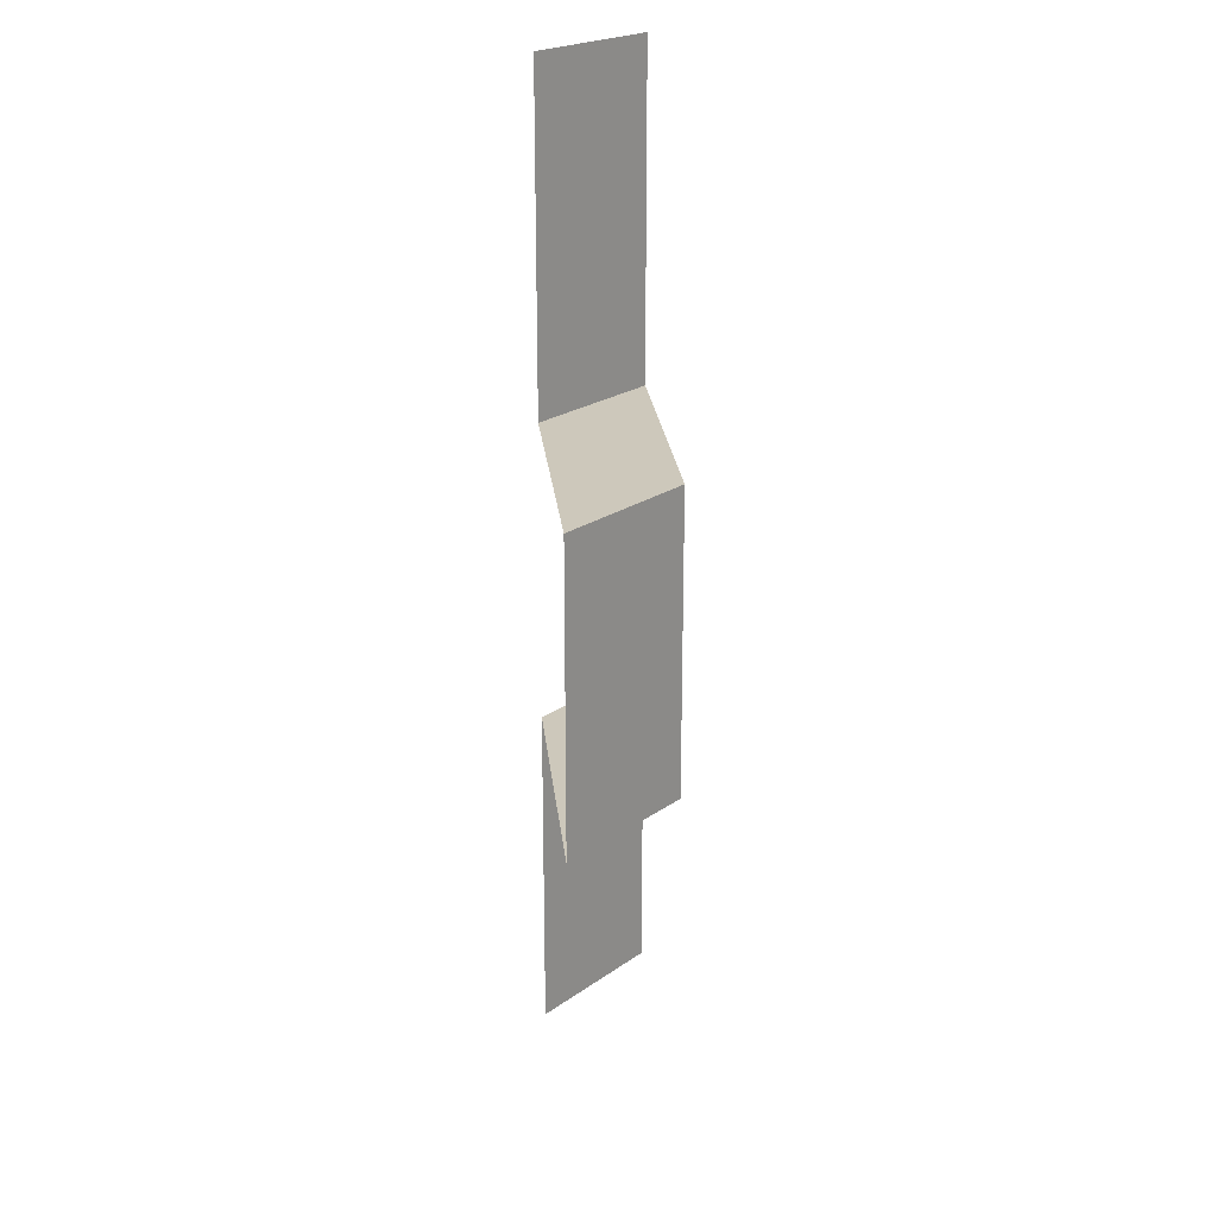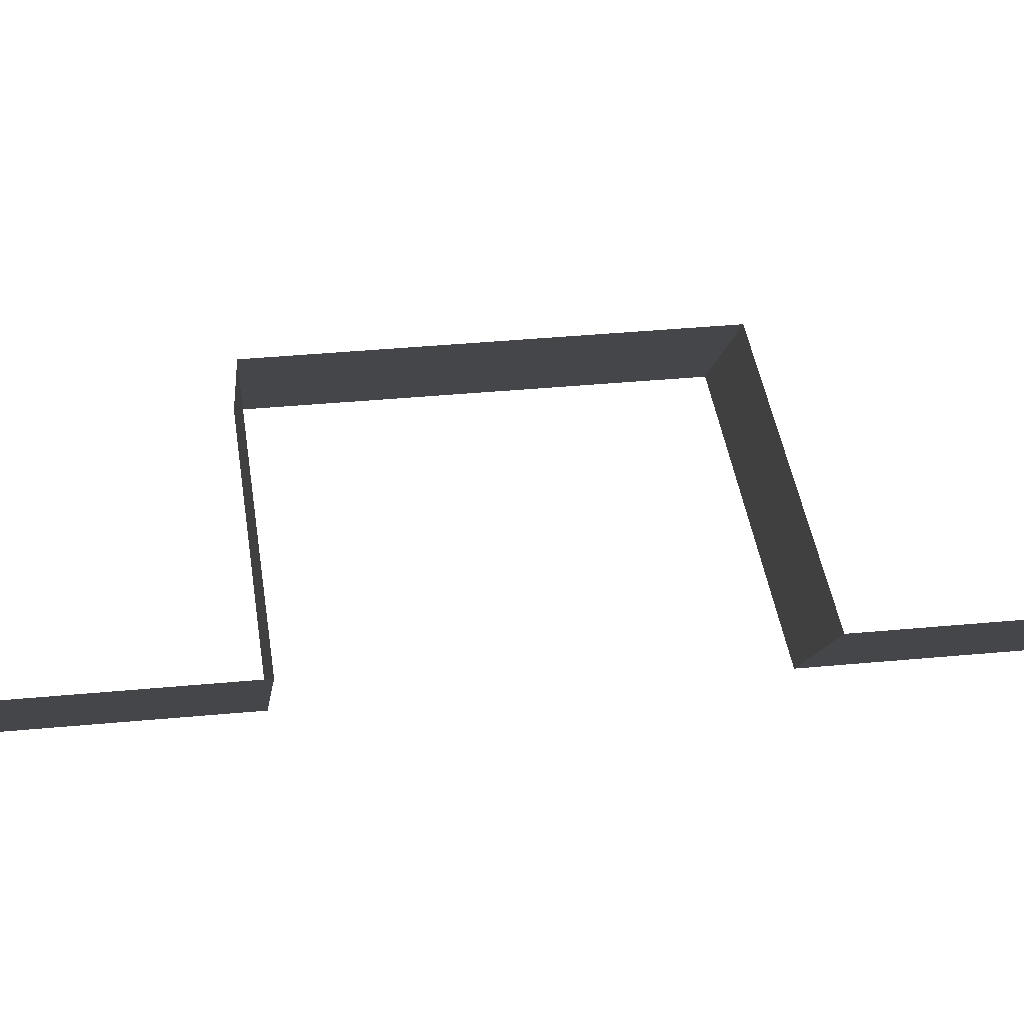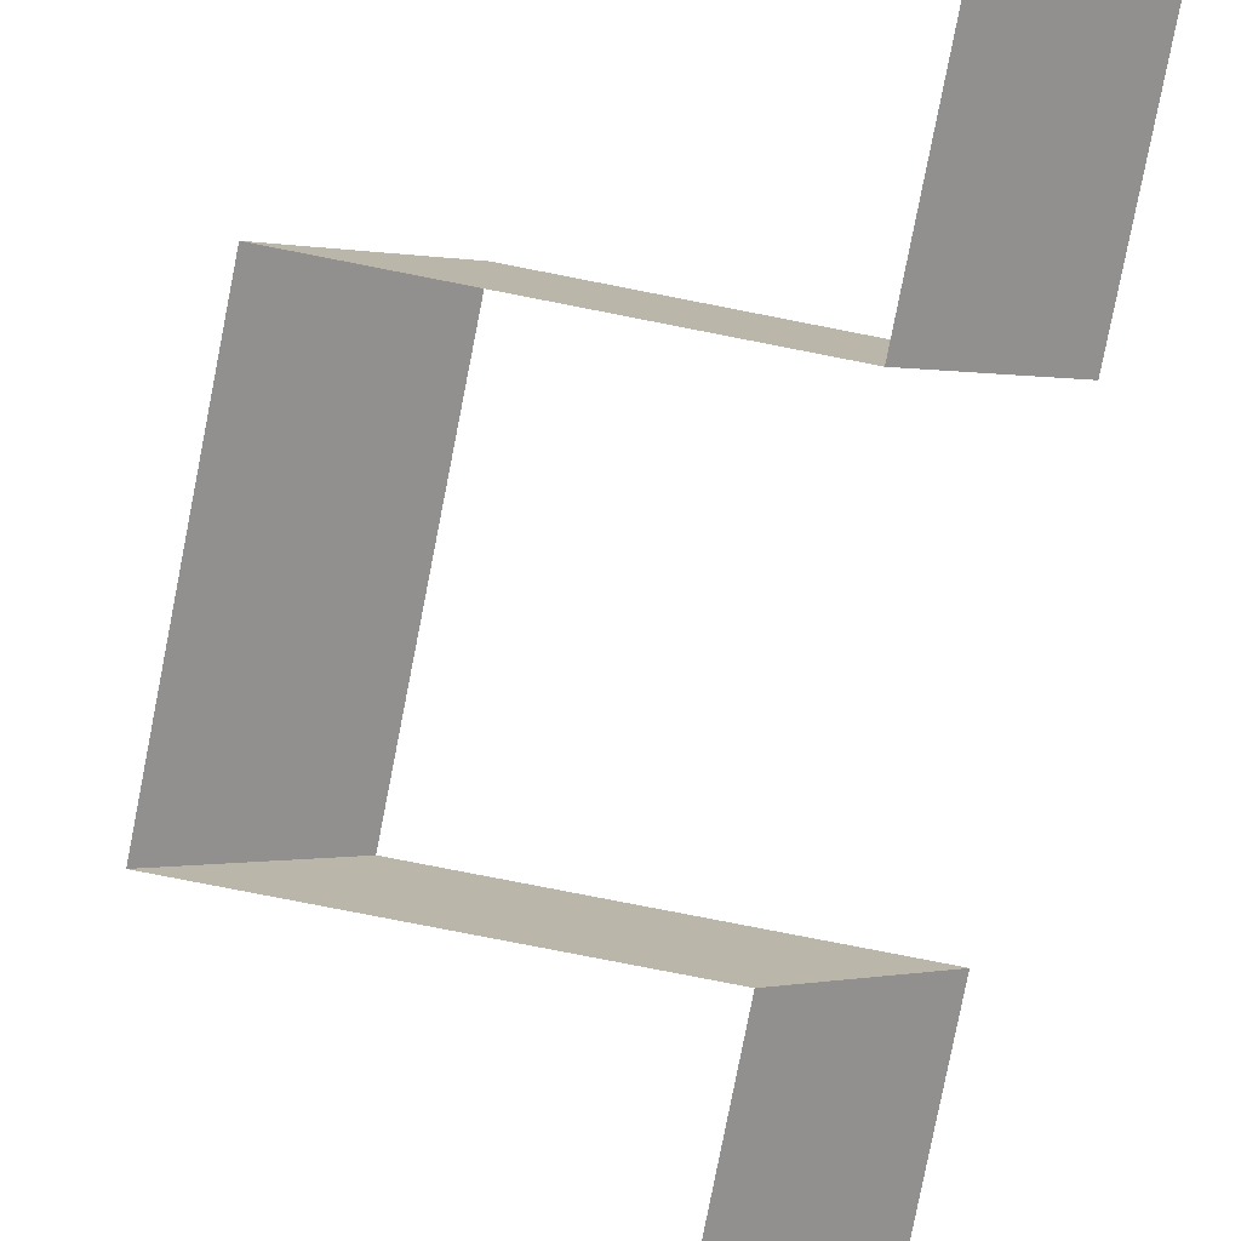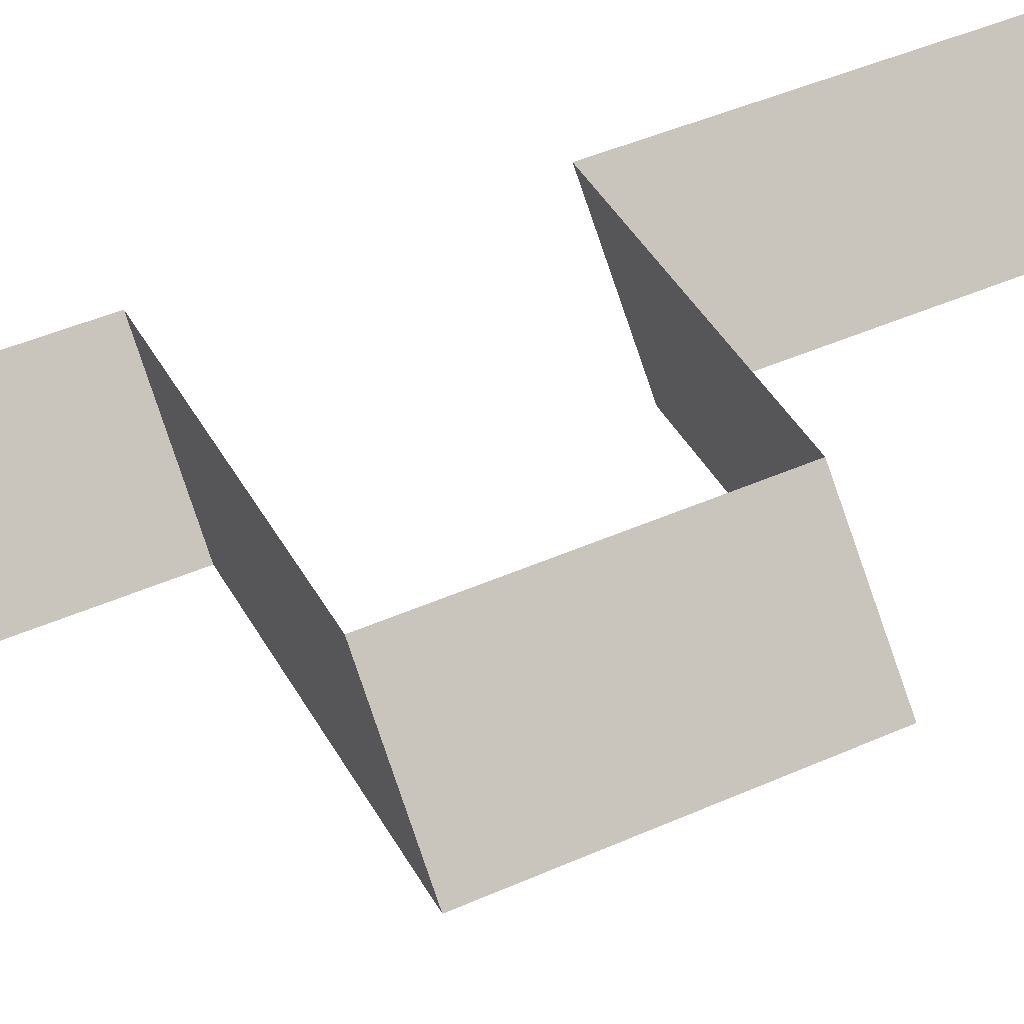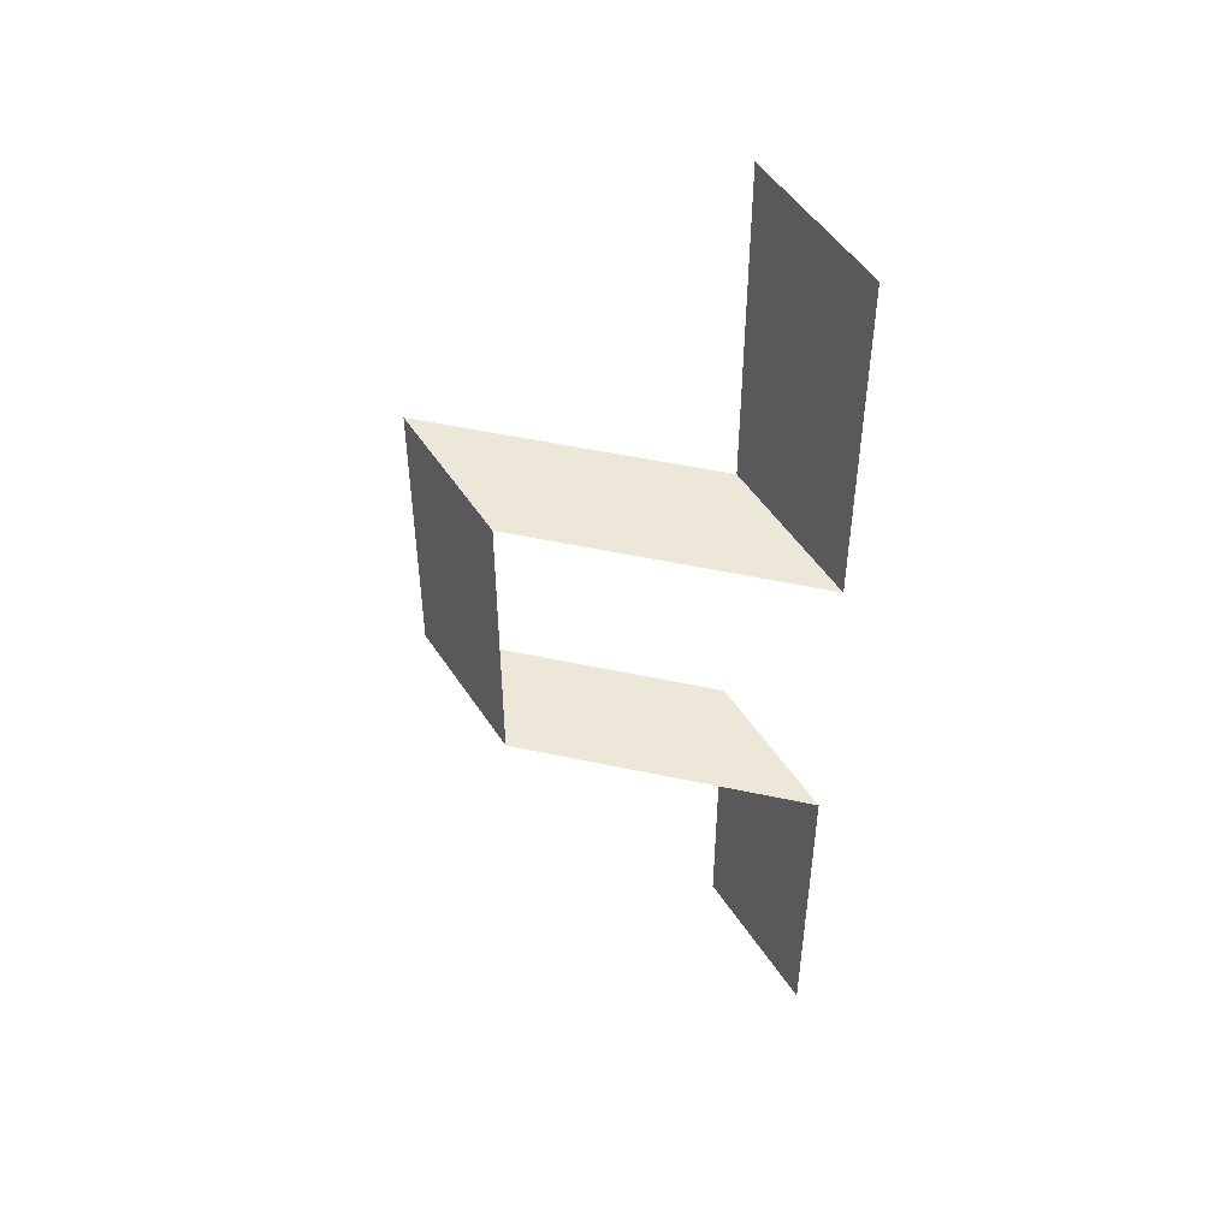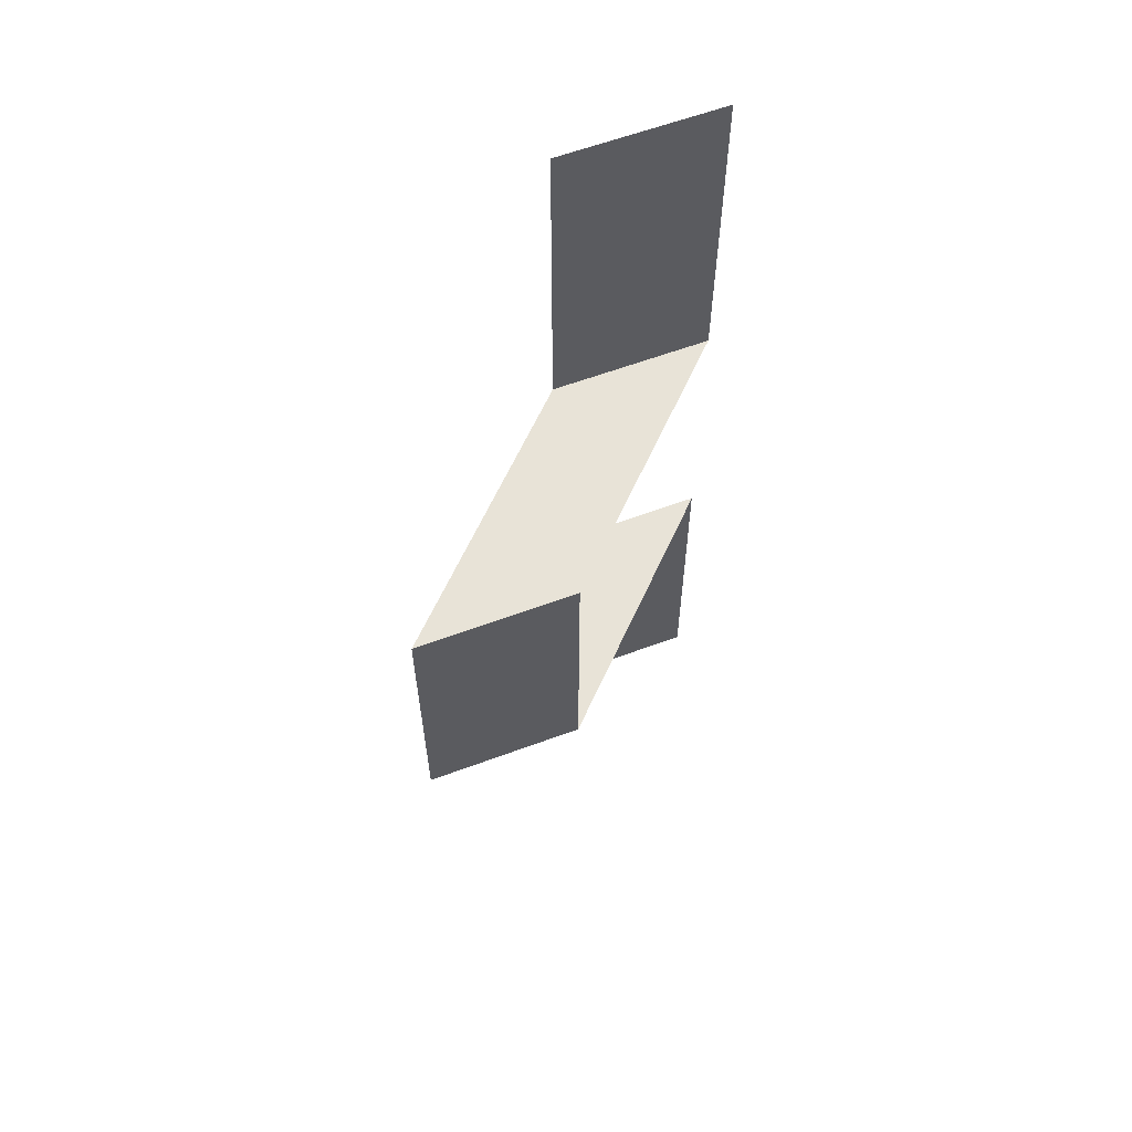
<metadata>
{"format":"obj","ext":"obj","renderer":"f3d","projection":"perspective","resolution":1024,"background":"white","views":[{"elev":22.0,"azim":84.4,"up":"+Z"},{"elev":36.1,"azim":-97.2,"up":"+Y"},{"elev":-79.0,"azim":168.9,"up":"+Y"},{"elev":44.0,"azim":62.4,"up":"+Y"},{"elev":49.6,"azim":-166.6,"up":"+Z"},{"elev":61.6,"azim":114.4,"up":"+Z"}]}
</metadata>
<code>
v -9984 1.267e+04 -7936
v -9984 1.267e+04 -8968
v -1.037e+04 1.306e+04 -8968
v -1.037e+04 1.306e+04 -7936
v -9984 1.267e+04 -7936
v -1.037e+04 1.306e+04 -8968
v -9344 1.306e+04 -1.011e+04
v -9344 1.306e+04 -9088
v -8960 1.267e+04 -9088
v -8960 1.267e+04 -1.011e+04
v -9344 1.306e+04 -1.011e+04
v -8960 1.267e+04 -9088
v -9344 1.306e+04 -1.011e+04
v -8960 1.267e+04 -1.011e+04
v -9984 1.267e+04 -1.011e+04
v -9984 1.306e+04 -1.011e+04
v -9344 1.306e+04 -1.011e+04
v -9984 1.267e+04 -1.011e+04
v -9344 1.306e+04 -9088
v -9984 1.306e+04 -9088
v -9984 1.267e+04 -9088
v -8960 1.267e+04 -9088
v -9344 1.306e+04 -9088
v -9984 1.267e+04 -9088
v -1.037e+04 1.306e+04 -1.126e+04
v -1.037e+04 1.306e+04 -1.011e+04
v -9984 1.267e+04 -1.011e+04
v -9984 1.267e+04 -1.126e+04
v -1.037e+04 1.306e+04 -1.126e+04
v -9984 1.267e+04 -1.011e+04
v -9984 1.267e+04 -9088
v -1.037e+04 1.306e+04 -9088
v -1.037e+04 1.306e+04 -8968
v -9984 1.267e+04 -8968
v -9984 1.267e+04 -9088
v -1.037e+04 1.306e+04 -8968
v -9984 1.267e+04 -1.011e+04
v -1.037e+04 1.306e+04 -1.011e+04
v -9984 1.306e+04 -1.011e+04
v -9984 1.306e+04 -9088
v -1.037e+04 1.306e+04 -9088
v -9984 1.267e+04 -9088
f 1 2 3
f 4 5 6
f 7 8 9
f 10 11 12
f 13 14 15
f 16 17 18
f 19 20 21
f 22 23 24
f 25 26 27
f 28 29 30
f 31 32 33
f 34 35 36
f 37 38 39
f 40 41 42

</code>
